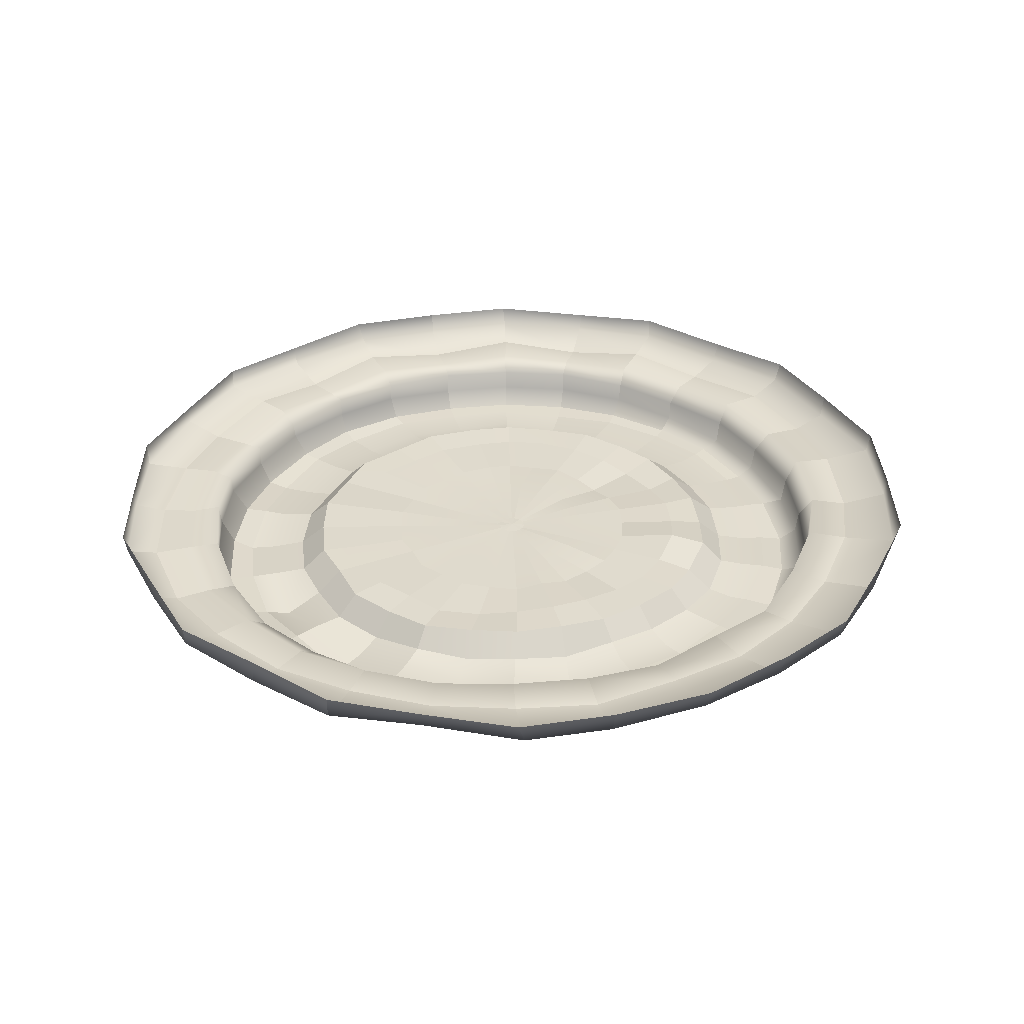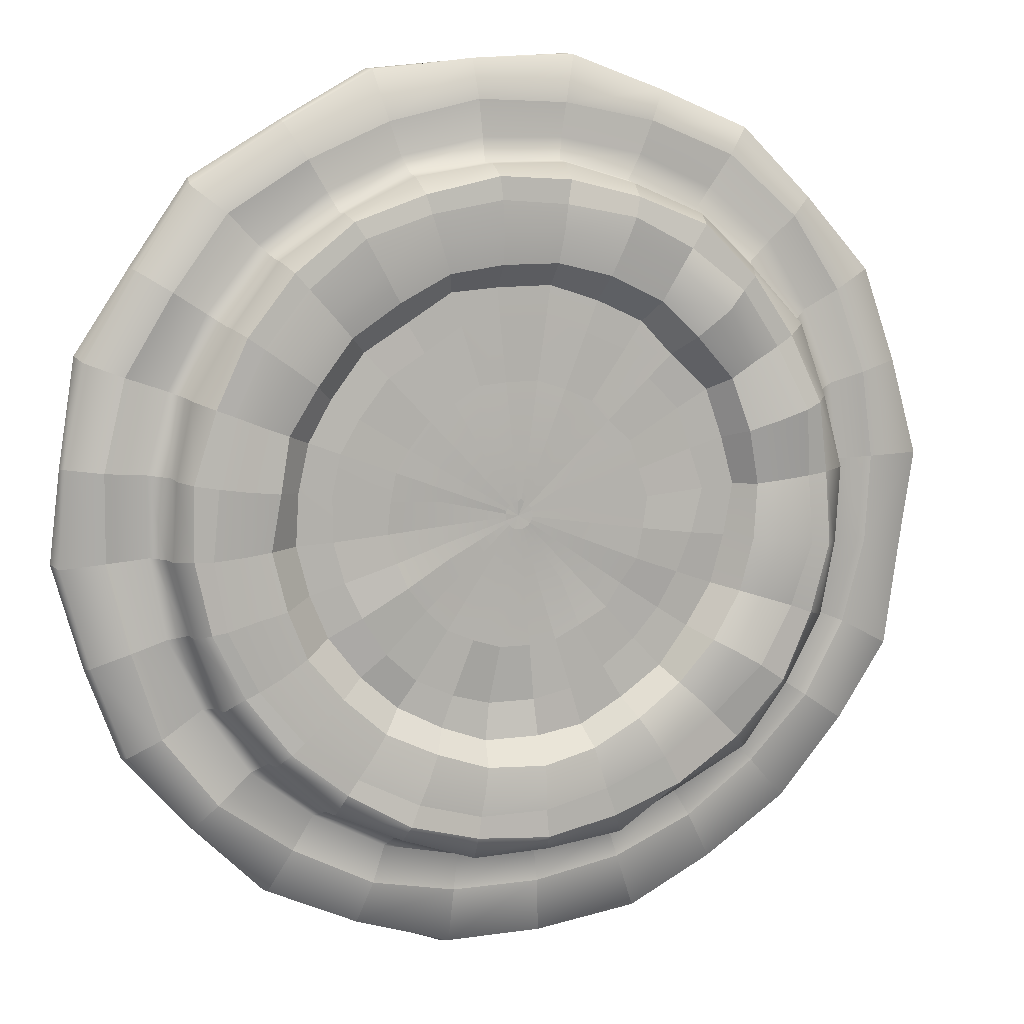
<metadata>
{"format":"obj","ext":"obj","renderer":"f3d","projection":"perspective","resolution":1024,"background":"white","views":[{"elev":34.7,"azim":109.6,"up":"+Y"},{"elev":8.9,"azim":-16.3,"up":"+Z"}]}
</metadata>
<code>
o polySurface1_Untitled
v 0.01178 -0.00309 -0.004595
v 0.01324 -0.004082 -0.004981
v 0.01418 -0.00421 0.001214
v 0.01303 -0.00318 0.001132
v 0.0163 -0.0044 -0.005946
v 0.01728 -0.004362 0.001587
v 0.01836 -0.004312 0.001754
v 0.01754 -0.004389 -0.006424
v 0.02092 -0.001248 -0.007714
v 0.02246 -0.001434 0.002156
v 0.02558 0.00033 0.002167
v 0.02414 0.000306 -0.009037
v 0.02173 -0.001693 0.007184
v 0.02383 0.000238 0.007731
v 0.02215 2.4e-05 0.01317
v 0.02006 -0.00153 0.01203
v 0.01253 -0.003138 -0.001803
v 0.01393 -0.004353 -0.001922
v 0.01744 -0.004647 -0.002289
v 0.01857 -0.004536 -0.002386
v 0.02216 -0.001412 -0.002853
v 0.02496 0.000322 -0.003399
v 0.016 -0.004534 0.009686
v 0.01772 -0.004775 0.005855
v 0.01684 -0.0051 0.005483
v 0.01513 -0.004571 0.009089
v 0.01352 -0.00461 0.004315
v 0.01224 -0.003357 0.003888
v 0.01244 -0.004521 0.00734
v 0.0113 -0.003344 0.006652
v 0.008149 -0.004726 0.01178
v 0.01029 -0.004702 0.009736
v 0.01286 -0.00507 0.01232
v 0.009818 -0.004934 0.01472
v 0.01063 -0.004901 0.01603
v 0.01364 -0.004761 0.01308
v 0.01817 -0.000134 0.01745
v 0.01709 -0.002015 0.01634
v 0.0143 -0.000357 0.02149
v 0.01318 -0.001948 0.01983
v 0.009114 -0.003479 0.008707
v 0.007347 -0.003475 0.01061
v 0.003624 -0.000709 0.02545
v 0.003273 -0.002199 0.02273
v 0.008364 -0.00217 0.02174
v 0.009192 -0.000482 0.02343
v 0.006744 -0.004766 0.01758
v 0.00273 -0.004987 0.01855
v 0.006359 -0.005365 0.01647
v 0.002538 -0.004975 0.01721
v 0.005079 -0.004943 0.01326
v 0.002056 -0.004833 0.014
v 0.004679 -0.003634 0.01184
v 0.001926 -0.003667 0.01274
v -0.002 -0.000915 0.0251
v -0.001875 -0.002711 0.0229
v -0.001444 -0.005441 0.01877
v -0.001343 -0.005589 0.01749
v -0.007892 -0.00103 0.02453
v -0.006856 -0.002394 0.02169
v -0.005553 -0.005332 0.01781
v -0.005223 -0.00536 0.01676
v -0.004144 -0.005075 0.01352
v -0.001191 -0.005197 0.01397
v -0.001204 -0.003943 0.01268
v -0.003823 -0.003941 0.01246
v -0.01269 -0.001169 0.02178
v -0.01153 -0.003217 0.01966
v -0.009516 -0.00552 0.0164
v -0.008977 -0.005786 0.0155
v -0.007001 -0.005247 0.01201
v -0.01775 -0.001229 0.0187
v -0.01585 -0.002708 0.01682
v -0.01279 -0.00557 0.01374
v -0.01201 -0.0055 0.01286
v -0.009612 -0.005096 0.01018
v -0.02099 -0.001255 0.01396
v -0.01896 -0.003377 0.01268
v -0.0154 -0.005681 0.01038
v -0.0145 -0.005737 0.009749
v -0.01157 -0.005324 0.007621
v -0.02408 -0.001404 0.009273
v -0.02155 -0.00281 0.008156
v -0.01711 -0.005525 0.006557
v -0.01612 -0.005496 0.006173
v -0.01314 -0.005156 0.004988
v -0.006311 -0.003914 0.01083
v -0.008732 -0.003909 0.009284
v -0.01061 -0.003955 0.006755
v -0.01188 -0.003979 0.004445
v -0.01371 -0.005548 0.001937
v -0.01247 -0.004 0.001749
v -0.0142 -0.005203 -0.001245
v -0.01261 -0.003858 -0.001218
v -0.01707 -0.005695 0.002355
v -0.01842 -0.005688 0.002591
v -0.01845 -0.005574 -0.00156
v -0.01741 -0.005574 -0.001572
v -0.02284 -0.003439 0.003117
v -0.02502 -0.00135 0.003169
v -0.02562 -0.001181 -0.002027
v -0.02278 -0.002598 -0.001905
v -0.02397 -0.001233 -0.007944
v -0.02159 -0.002903 -0.006871
v -0.02203 -0.000835 -0.01312
v -0.01997 -0.002661 -0.01183
v -0.01757 -0.005511 -0.005587
v -0.01577 -0.00528 -0.009244
v -0.01674 -0.00559 -0.005433
v -0.01502 -0.005324 -0.008893
v -0.0134 -0.005313 -0.004554
v -0.01229 -0.005072 -0.007276
v -0.01189 -0.003811 -0.004003
v -0.01086 -0.003731 -0.006447
v -0.01256 -0.00535 -0.01189
v -0.01027 -0.004926 -0.0097
v -0.009509 -0.004987 -0.01426
v -0.007864 -0.004797 -0.01185
v -0.0133 -0.005402 -0.01251
v -0.01013 -0.005092 -0.01509
v -0.01696 -0.00285 -0.01572
v -0.01844 -0.000807 -0.01722
v -0.01416 -0.000575 -0.02144
v -0.01269 -0.002134 -0.01882
v -0.009149 -0.000411 -0.0235
v -0.008143 -0.002444 -0.02101
v -0.006559 -0.005241 -0.01714
v -0.006052 -0.005071 -0.01596
v -0.003726 -0.000271 -0.0255
v -0.003227 -0.001723 -0.02206
v -0.002578 -0.004798 -0.01823
v -0.002386 -0.00469 -0.01701
v -0.004916 -0.004786 -0.01322
v -0.001935 -0.004628 -0.01422
v -0.009052 -0.003719 -0.008768
v -0.006917 -0.003549 -0.01067
v -0.004399 -0.003622 -0.01197
v -0.001762 -0.003363 -0.01294
v 0.001743 -2.4e-05 -0.02515
v 0.001714 -0.001923 -0.02186
v 0.001564 -0.004796 -0.01848
v 0.001436 -0.004831 -0.01687
v 0.001436 -0.004602 -0.01434
v 0.005096 -0.004535 -0.01594
v 0.004412 -0.004382 -0.01357
v 0.005686 -0.004503 -0.01759
v 0.006638 -0.001826 -0.02084
v 0.007936 8.5e-05 -0.02441
v 0.001276 -0.003531 -0.01283
v 0.003944 -0.003236 -0.0124
v 0.01256 0.00015 -0.02186
v 0.01111 -0.001774 -0.01873
v 0.009474 -0.004503 -0.01599
v 0.008564 -0.004652 -0.01431
v 0.007072 -0.004401 -0.01201
v 0.01752 0.000296 -0.01851
v 0.01518 -0.001319 -0.0158
v 0.01311 -0.004294 -0.01351
v 0.01163 -0.004373 -0.01205
v 0.009623 -0.00405 -0.01016
v 0.02109 0.000156 -0.01382
v 0.01848 -0.001654 -0.01199
v 0.01584 -0.004505 -0.0103
v 0.01429 -0.004943 -0.009242
v 0.01153 -0.004466 -0.007712
v 0.01033 -0.003093 -0.007021
v 0.008702 -0.003112 -0.009262
v 0.00632 -0.003303 -0.01094
v 0.0145 -0.004401 -0.005365
v 0.01272 -0.004974 -0.008329
v 0.01059 -0.00446 -0.01104
v 0.007832 -0.004784 -0.01316
v 0.004793 -0.004469 -0.01487
v 0.001433 -0.004877 -0.01575
v -0.002125 -0.004691 -0.01561
v -0.005501 -0.005057 -0.01467
v -0.008782 -0.004955 -0.01325
v -0.01155 -0.005174 -0.01099
v -0.01376 -0.005342 -0.008202
v -0.01508 -0.005469 -0.004964
v -0.01572 -0.005415 -0.001432
v -0.01554 -0.005648 0.002133
v -0.01466 -0.005521 0.005582
v -0.01303 -0.005762 0.008699
v -0.01072 -0.005442 0.01142
v -0.007947 -0.005658 0.01367
v -0.004712 -0.005334 0.01517
v -0.001222 -0.005439 0.01562
v 0.002334 -0.005065 0.01577
v 0.005854 -0.005273 0.01512
v 0.009181 -0.004888 0.01362
v 0.01181 -0.005719 0.01129
v 0.01385 -0.004483 0.008269
v 0.01506 -0.005072 0.00487
v 0.01564 -0.004416 0.0014
v 0.01542 -0.00491 -0.002058
v 0.01847 -0.003586 -0.006744
v 0.01637 -0.003696 -0.01063
v 0.01368 -0.003933 -0.01418
v 0.009679 -0.003611 -0.01623
v 0.006072 -0.004018 -0.01869
v 0.00165 -0.004176 -0.01931
v -0.002752 -0.004512 -0.01943
v -0.006908 -0.004513 -0.01806
v -0.01084 -0.004968 -0.01619
v -0.01407 -0.004916 -0.01321
v -0.01692 -0.005061 -0.009908
v -0.01842 -0.004856 -0.005855
v -0.01947 -0.004765 -0.001619
v -0.01916 -0.004576 0.002704
v -0.01829 -0.004728 0.007
v -0.01604 -0.00458 0.01078
v -0.01343 -0.004468 0.01435
v -0.009802 -0.004253 0.01681
v -0.005864 -0.00419 0.01874
v -0.001525 -0.004058 0.01944
v 0.002806 -0.003601 0.01946
v 0.006955 -0.003208 0.01828
v 0.01095 -0.003297 0.01657
v 0.01405 -0.003389 0.01351
v 0.01693 -0.003704 0.01026
v 0.01843 -0.003714 0.006103
v 0.01952 -0.003714 0.00192
v 0.01928 -0.003653 -0.002468
v 0.01113 -0.003312 0.000963
v 0.01046 -0.003452 -0.001559
v 0.009635 -0.003277 -0.003814
v 0.01037 -0.003254 0.003274
v 0.009567 -0.003329 0.005619
v 0.007773 -0.003506 0.007413
v 0.00634 -0.003531 0.009063
v 0.004018 -0.003654 0.01009
v 0.001669 -0.003678 0.01087
v -0.003238 -0.003901 0.0106
v -0.001045 -0.003922 0.01082
v -0.005332 -0.003892 0.009177
v -0.007378 -0.003963 0.007852
v -0.009046 -0.003995 0.005643
v -0.01012 -0.004036 0.003791
v -0.01058 -0.003936 0.0015
v -0.01055 -0.003921 -0.001084
v -0.00994 -0.003948 -0.003389
v -0.009 -0.004072 -0.005381
v -0.007652 -0.004048 -0.007515
v -0.005862 -0.003663 -0.009173
v -0.003717 -0.003543 -0.01018
v -0.001474 -0.003036 -0.01086
v 0.003257 -0.003384 -0.01021
v 0.001077 -0.003336 -0.01074
v 0.008568 -0.003103 -0.005875
v 0.007115 -0.003131 -0.007585
v 0.005222 -0.003314 -0.009058
v 0.007772 -0.003447 0.000649
v 0.007506 -0.003471 -0.001171
v 0.007175 -0.003465 -0.002911
v 0.007229 -0.003487 0.002249
v 0.006695 -0.003504 0.003882
v 0.005389 -0.003558 0.00508
v 0.004402 -0.003574 0.006216
v 0.002804 -0.00366 0.006919
v 0.001187 -0.003676 0.007461
v -0.002192 -0.003829 0.007273
v -0.000682 -0.003844 0.007422
v -0.003651 -0.003894 0.006326
v -0.005067 -0.003881 0.005405
v -0.006246 -0.003847 0.003866
v -0.006988 -0.003886 0.002614
v -0.007314 -0.003925 0.001022
v -0.007474 -0.003804 -0.00081
v -0.006972 -0.00393 -0.002436
v -0.006414 -0.004173 -0.003825
v -0.005282 -0.00377 -0.005232
v -0.004044 -0.003642 -0.006411
v -0.002531 -0.0036 -0.00707
v -0.000961 -0.003538 -0.007564
v 0.002359 -0.003371 -0.007327
v 0.000802 -0.003452 -0.007564
v 0.006217 -0.003303 -0.004295
v 0.005364 -0.003386 -0.005624
v 0.003728 -0.003514 -0.006543
v 0.000927 -0.003647 1e-06
v 0.000899 -0.00365 -0.000191
v 0.000867 -0.003642 -0.000376
v 0.00087 -0.003652 0.00017
v 0.000813 -0.003653 0.000342
v 0.000676 -0.003659 0.000468
v 0.000572 -0.003661 0.000588
v 0.000403 -0.00367 0.000662
v 0.000256 -0.003716 0.000878
v -0.000123 -0.003688 0.000699
v 3.6e-05 -0.003689 0.000715
v -0.000277 -0.003686 0.000599
v -0.000427 -0.003686 0.000505
v -0.00055 -0.00369 0.00034
v -0.000628 -0.003694 0.000208
v -0.000662 -0.003698 4e-05
v -0.000679 -0.003685 -0.000153
v -0.000627 -0.003683 -0.000325
v -0.000574 -0.003677 -0.000471
v -0.000448 -0.003681 -0.000619
v -0.000319 -0.003668 -0.000745
v -0.000158 -0.003672 -0.000813
v 4e-06 -0.003654 -0.000871
v 0.000358 -0.003647 -0.000842
v 0.000195 -0.003667 -0.000866
v 0.000762 -0.003645 -0.00052
v 0.000673 -0.003641 -0.00066
v 0.000501 -0.003655 -0.000757
v 0.004781 -0.003579 0.000364
v 0.004449 -0.003587 0.00134
v 0.004124 -0.003605 0.002336
v 0.003329 -0.003608 0.003064
v 0.002733 -0.003662 0.003754
v 0.001756 -0.003718 0.004183
v 0.000769 -0.00376 0.004515
v -0.000365 -0.003827 0.004489
v -0.001278 -0.003867 0.004394
v -0.002174 -0.003862 0.003814
v -0.003046 -0.003883 0.003278
v -0.003754 -0.003827 0.002324
v -0.004209 -0.003794 0.001563
v -0.004444 -0.003688 0.000882
v -0.004512 -0.003664 -0.000524
v -0.004219 -0.003637 -0.001517
v -0.003901 -0.003645 -0.002365
v -0.003175 -0.003638 -0.003218
v -0.002426 -0.003606 -0.003949
v -0.001499 -0.003554 -0.004344
v -0.000556 -0.003524 -0.004677
v 0.000533 -0.003467 -0.004638
v 0.001481 -0.003393 -0.004506
v 0.002703 -0.003363 -0.003897
v 0.003316 -0.003408 -0.003448
v 0.003811 -0.003494 -0.002629
v 0.004436 -0.003545 -0.001813
v 0.004619 -0.003572 -0.000743
v 7.8e-05 -0.003644 -0.000101
v 0.02043 -0.00141 0.002074
v 0.01968 -0.001732 0.006606
v 0.01801 -0.001654 0.01096
v 0.01552 -0.002122 0.01495
v 0.01194 -0.001898 0.018
v 0.007613 -0.002264 0.01989
v 0.002987 -0.002158 0.02082
v -0.001676 -0.002695 0.02084
v -0.006237 -0.00247 0.01983
v -0.01047 -0.002994 0.01793
v -0.01421 -0.002625 0.01513
v -0.01715 -0.002993 0.0115
v -0.01926 -0.002628 0.007346
v -0.02049 -0.002933 0.002886
v -0.02043 -0.002617 -0.001684
v -0.0196 -0.002804 -0.006219
v -0.01767 -0.002335 -0.01034
v -0.01509 -0.002549 -0.01405
v -0.0115 -0.002067 -0.01688
v -0.007413 -0.002147 -0.01896
v -0.002978 -0.001699 -0.01976
v 0.001571 -0.001692 -0.0197
v 0.006046 -0.001908 -0.01898
v 0.01003 -0.001465 -0.01686
v 0.01382 -0.001586 -0.01431
v 0.01667 -0.001391 -0.0108
v 0.01884 -0.001231 -0.006846
v 0.02013 -0.001391 -0.002489
v 0.02542 -0.000984 0.002229
v 0.02384 -0.001143 0.007778
v 0.02198 -0.00114 0.01316
v 0.01818 -0.001361 0.01739
v 0.01416 -0.001534 0.02135
v 0.009106 -0.001663 0.02344
v 0.003702 -0.002127 0.02535
v -0.002075 -0.002051 0.02512
v -0.007719 -0.002228 0.02446
v -0.01268 -0.002379 0.02163
v -0.01784 -0.002665 0.01834
v -0.02079 -0.002681 0.01382
v -0.02371 -0.002637 0.008988
v -0.02484 -0.002541 0.003292
v -0.02526 -0.002393 -0.002151
v -0.02375 -0.00253 -0.007654
v -0.02182 -0.002135 -0.01286
v -0.01827 -0.002184 -0.01709
v -0.01409 -0.001723 -0.02121
v -0.008958 -0.001643 -0.02348
v -0.003486 -0.001437 -0.02517
v 0.001908 -0.001519 -0.02496
v 0.007828 -0.001121 -0.02411
v 0.0125 -0.001304 -0.02143
v 0.01733 -0.000875 -0.01821
v 0.02089 -0.001126 -0.01363
v 0.0238 -0.00088 -0.009251
v 0.02472 -0.000687 -0.003358
v 0.01859 -0.002459 -0.006775
v 0.01645 -0.002511 -0.01069
v 0.01378 -0.002653 -0.01428
v 0.01004 -0.002703 -0.01683
v 0.00607 -0.002838 -0.01888
v 0.0016 -0.002934 -0.01945
v -0.002842 -0.003085 -0.01964
v -0.007049 -0.003249 -0.01821
v -0.01105 -0.003483 -0.01635
v -0.01427 -0.003549 -0.01335
v -0.01712 -0.003669 -0.01002
v -0.01852 -0.003609 -0.005882
v -0.01968 -0.003635 -0.001655
v -0.0192 -0.003313 0.002714
v -0.01844 -0.003546 0.007054
v -0.01617 -0.00331 0.01085
v -0.0135 -0.00342 0.0144
v -0.009804 -0.003007 0.01681
v -0.005908 -0.003242 0.0189
v -0.001575 -0.002774 0.01947
v 0.002793 -0.002571 0.01959
v 0.006981 -0.002038 0.01843
v 0.01091 -0.001947 0.01654
v 0.01428 -0.00233 0.01376
v 0.01697 -0.002549 0.0103
v 0.01862 -0.002486 0.006229
v 0.01979 -0.002372 0.00198
v 0.01945 -0.002416 -0.00243
f 17 18 3 4
f 195 196 19 6
f 19 20 7 6
f 420 421 365 338
f 21 393 366 10
f 16 13 367 368
f 366 367 13 10
f 1 2 18 17
f 19 196 169 5
f 8 20 19 5
f 364 365 421 394
f 392 393 21 9
f 339 340 418 419
f 419 420 338 339
f 24 23 26 25
f 3 27 28 4
f 30 28 27 29
f 194 195 6 25
f 193 194 25 26
f 34 191 192 33
f 33 192 193 26
f 36 35 34 33
f 23 36 33 26
f 38 16 368 369
f 369 370 40 38
f 341 342 416 417
f 417 418 340 341
f 41 30 29 32
f 42 41 32 31
f 371 372 44 45
f 370 371 45 40
f 414 415 343 344
f 415 416 342 343
f 49 34 35 47
f 50 49 47 48
f 49 190 191 34
f 189 190 49 50
f 53 42 31 51
f 54 53 51 52
f 372 373 56 44
f 344 345 413 414
f 48 57 58 50
f 60 56 373 374
f 345 346 412 413
f 57 61 62 58
f 62 187 188 58
f 58 188 189 50
f 66 65 64 63
f 65 54 52 64
f 374 375 68 60
f 346 347 411 412
f 70 62 61 69
f 62 70 186 187
f 73 68 375 376
f 347 348 410 411
f 69 74 75 70
f 75 185 186 70
f 376 377 78 73
f 409 410 348 349
f 74 79 80 75
f 184 185 75 80
f 377 378 83 78
f 408 409 349 350
f 79 84 85 80
f 183 184 80 85
f 87 66 63 71
f 88 87 71 76
f 89 88 76 81
f 90 89 81 86
f 86 91 92 90
f 94 92 91 93
f 98 95 96 97
f 84 96 95 85
f 182 183 85 95
f 407 408 350 351
f 99 83 378 379
f 102 99 379 380
f 406 407 351 352
f 181 182 95 98
f 380 381 104 102
f 106 104 381 382
f 405 406 352 353
f 404 405 353 354
f 97 107 109 98
f 107 108 110 109
f 180 181 98 109
f 179 180 109 110
f 113 94 93 111
f 114 113 111 112
f 178 179 110 115
f 115 117 177 178
f 108 119 115 110
f 117 115 119 120
f 124 121 383 384
f 355 356 402 403
f 403 404 354 355
f 382 383 121 106
f 126 124 384 385
f 356 357 401 402
f 128 117 120 127
f 385 386 130 126
f 400 401 357 358
f 132 128 127 131
f 128 176 177 117
f 132 175 176 128
f 135 114 112 116
f 136 135 116 118
f 137 136 118 133
f 138 137 133 134
f 386 387 140 130
f 358 359 399 400
f 131 141 142 132
f 132 142 174 175
f 173 174 142 144
f 141 146 144 142
f 398 399 359 360
f 387 388 147 140
f 150 149 143 145
f 149 138 134 143
f 388 389 152 147
f 397 398 360 361
f 146 153 154 144
f 144 154 172 173
f 157 152 389 390
f 396 397 361 362
f 153 158 159 154
f 171 172 154 159
f 162 157 390 391
f 391 392 9 162
f 362 363 395 396
f 363 364 394 395
f 163 8 5 164
f 158 163 164 159
f 170 171 159 164
f 164 5 169 170
f 1 166 165 2
f 166 167 160 165
f 167 168 155 160
f 145 155 168 150
f 170 169 2 165
f 165 160 171 170
f 160 155 172 171
f 173 172 155 145
f 145 143 174 173
f 175 174 143 134
f 176 175 134 133
f 177 176 133 118
f 178 177 118 116
f 112 179 178 116
f 112 111 180 179
f 111 93 181 180
f 91 182 181 93
f 86 183 182 91
f 86 81 184 183
f 81 76 185 184
f 186 185 76 71
f 187 186 71 63
f 188 187 63 64
f 189 188 64 52
f 51 190 189 52
f 191 190 51 31
f 192 191 31 32
f 193 192 32 29
f 27 194 193 29
f 3 195 194 27
f 3 18 196 195
f 169 196 18 2
f 198 197 8 163
f 199 198 163 158
f 158 153 200 199
f 153 146 201 200
f 146 141 202 201
f 203 202 141 131
f 131 127 204 203
f 205 204 127 120
f 206 205 120 119
f 119 108 207 206
f 108 107 208 207
f 107 97 209 208
f 97 96 210 209
f 96 84 211 210
f 84 79 212 211
f 79 74 213 212
f 214 213 74 69
f 215 214 69 61
f 216 215 61 57
f 217 216 57 48
f 48 47 218 217
f 47 35 219 218
f 220 219 35 36
f 36 23 221 220
f 222 221 23 24
f 24 7 223 222
f 7 20 224 223
f 197 224 20 8
f 17 4 225 226
f 1 17 226 227
f 4 28 228 225
f 28 30 229 228
f 30 41 230 229
f 41 42 231 230
f 42 53 232 231
f 53 54 233 232
f 65 66 234 235
f 54 65 235 233
f 66 87 236 234
f 87 88 237 236
f 88 89 238 237
f 89 90 239 238
f 90 92 240 239
f 92 94 241 240
f 94 113 242 241
f 113 114 243 242
f 114 135 244 243
f 135 136 245 244
f 136 137 246 245
f 137 138 247 246
f 149 150 248 249
f 138 149 249 247
f 166 1 227 250
f 167 166 250 251
f 168 167 251 252
f 150 168 252 248
f 226 225 253 254
f 227 226 254 255
f 225 228 256 253
f 228 229 257 256
f 229 230 258 257
f 230 231 259 258
f 231 232 260 259
f 232 233 261 260
f 235 234 262 263
f 233 235 263 261
f 234 236 264 262
f 236 237 265 264
f 237 238 266 265
f 238 239 267 266
f 239 240 268 267
f 240 241 269 268
f 241 242 270 269
f 242 243 271 270
f 243 244 272 271
f 244 245 273 272
f 245 246 274 273
f 246 247 275 274
f 249 248 276 277
f 247 249 277 275
f 250 227 255 278
f 251 250 278 279
f 252 251 279 280
f 248 252 280 276
f 336 309 281 282
f 335 336 282 283
f 309 310 284 281
f 310 311 285 284
f 311 312 286 285
f 312 313 287 286
f 313 314 288 287
f 314 315 289 288
f 316 317 290 291
f 315 316 291 289
f 317 318 292 290
f 318 319 293 292
f 319 320 294 293
f 320 321 295 294
f 321 322 296 295
f 322 323 297 296
f 323 324 298 297
f 324 325 299 298
f 325 326 300 299
f 326 327 301 300
f 327 328 302 301
f 328 329 303 302
f 330 331 304 305
f 329 330 305 303
f 334 335 283 306
f 333 334 306 307
f 332 333 307 308
f 331 332 308 304
f 253 256 310 309
f 256 257 311 310
f 257 258 312 311
f 258 259 313 312
f 259 260 314 313
f 260 261 315 314
f 261 263 316 315
f 263 262 317 316
f 262 264 318 317
f 264 265 319 318
f 265 266 320 319
f 266 267 321 320
f 267 268 322 321
f 268 269 323 322
f 269 270 324 323
f 270 271 325 324
f 271 272 326 325
f 272 273 327 326
f 273 274 328 327
f 274 275 329 328
f 275 277 330 329
f 277 276 331 330
f 276 280 332 331
f 280 279 333 332
f 279 278 334 333
f 278 255 335 334
f 255 254 336 335
f 254 253 309 336
f 299 300 337 298
f 300 301 302 337
f 302 303 305 337
f 305 304 308 337
f 308 307 306 337
f 337 306 283 282
f 337 282 281 284
f 296 297 298 337
f 295 296 337 294
f 293 294 337 292
f 292 337 291 290
f 291 337 288 289
f 287 288 337 286
f 284 285 286 337
f 339 338 10 13
f 13 16 340 339
f 341 340 16 38
f 38 40 342 341
f 343 342 40 45
f 344 343 45 44
f 44 56 345 344
f 56 60 346 345
f 60 68 347 346
f 68 73 348 347
f 349 348 73 78
f 350 349 78 83
f 351 350 83 99
f 352 351 99 102
f 353 352 102 104
f 354 353 104 106
f 355 354 106 121
f 121 124 356 355
f 124 126 357 356
f 358 357 126 130
f 130 140 359 358
f 360 359 140 147
f 361 360 147 152
f 362 361 152 157
f 157 162 363 362
f 162 9 364 363
f 21 365 364 9
f 338 365 21 10
f 11 14 367 366
f 368 367 14 15
f 369 368 15 37
f 37 39 370 369
f 39 46 371 370
f 46 43 372 371
f 43 55 373 372
f 374 373 55 59
f 59 67 375 374
f 376 375 67 72
f 72 77 377 376
f 77 82 378 377
f 379 378 82 100
f 380 379 100 101
f 101 103 381 380
f 382 381 103 105
f 105 122 383 382
f 384 383 122 123
f 385 384 123 125
f 125 129 386 385
f 129 139 387 386
f 139 148 388 387
f 148 151 389 388
f 390 389 151 156
f 391 390 156 161
f 161 12 392 391
f 12 22 393 392
f 366 393 22 11
f 7 24 25 6
f 395 394 197 198
f 396 395 198 199
f 199 200 397 396
f 200 201 398 397
f 201 202 399 398
f 400 399 202 203
f 203 204 401 400
f 402 401 204 205
f 403 402 205 206
f 206 207 404 403
f 207 208 405 404
f 208 209 406 405
f 209 210 407 406
f 210 211 408 407
f 211 212 409 408
f 212 213 410 409
f 411 410 213 214
f 412 411 214 215
f 413 412 215 216
f 414 413 216 217
f 217 218 415 414
f 218 219 416 415
f 417 416 219 220
f 220 221 418 417
f 419 418 221 222
f 222 223 420 419
f 223 224 421 420
f 394 421 224 197

</code>
